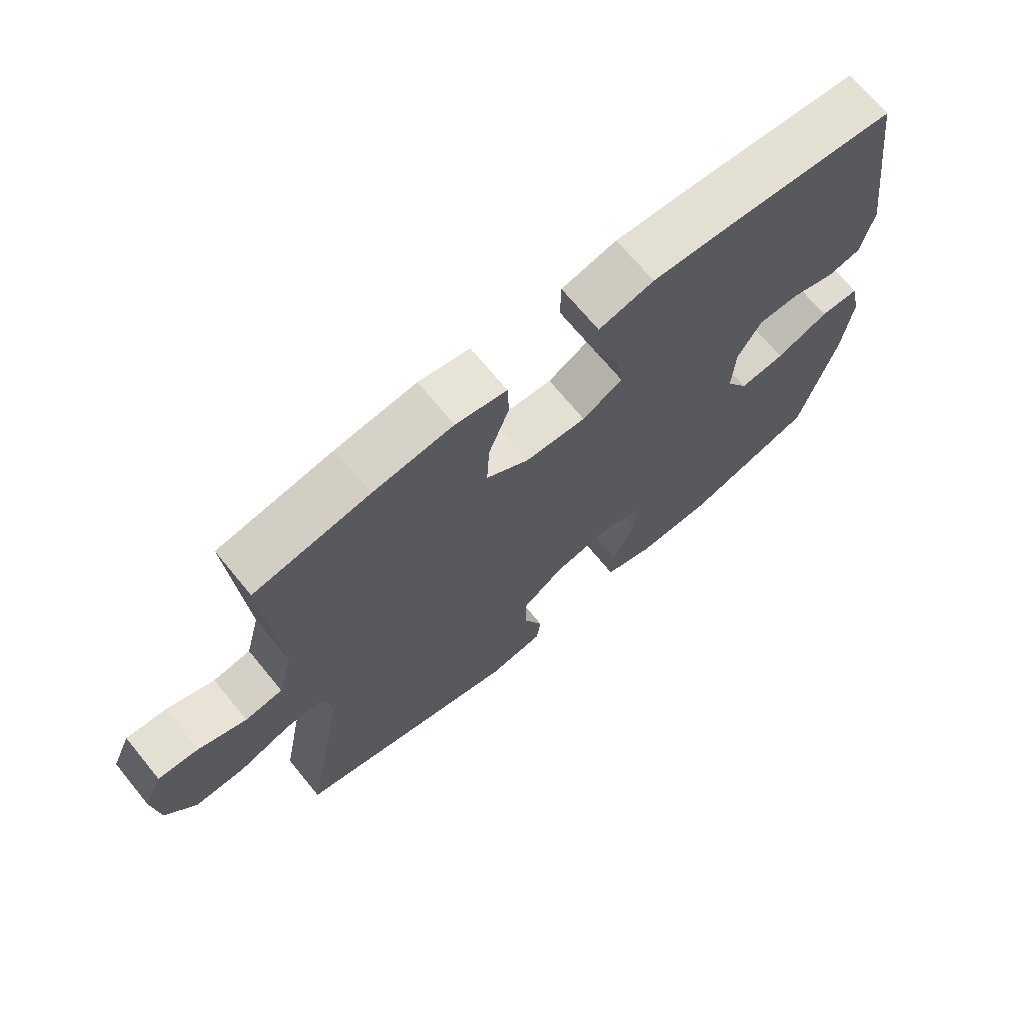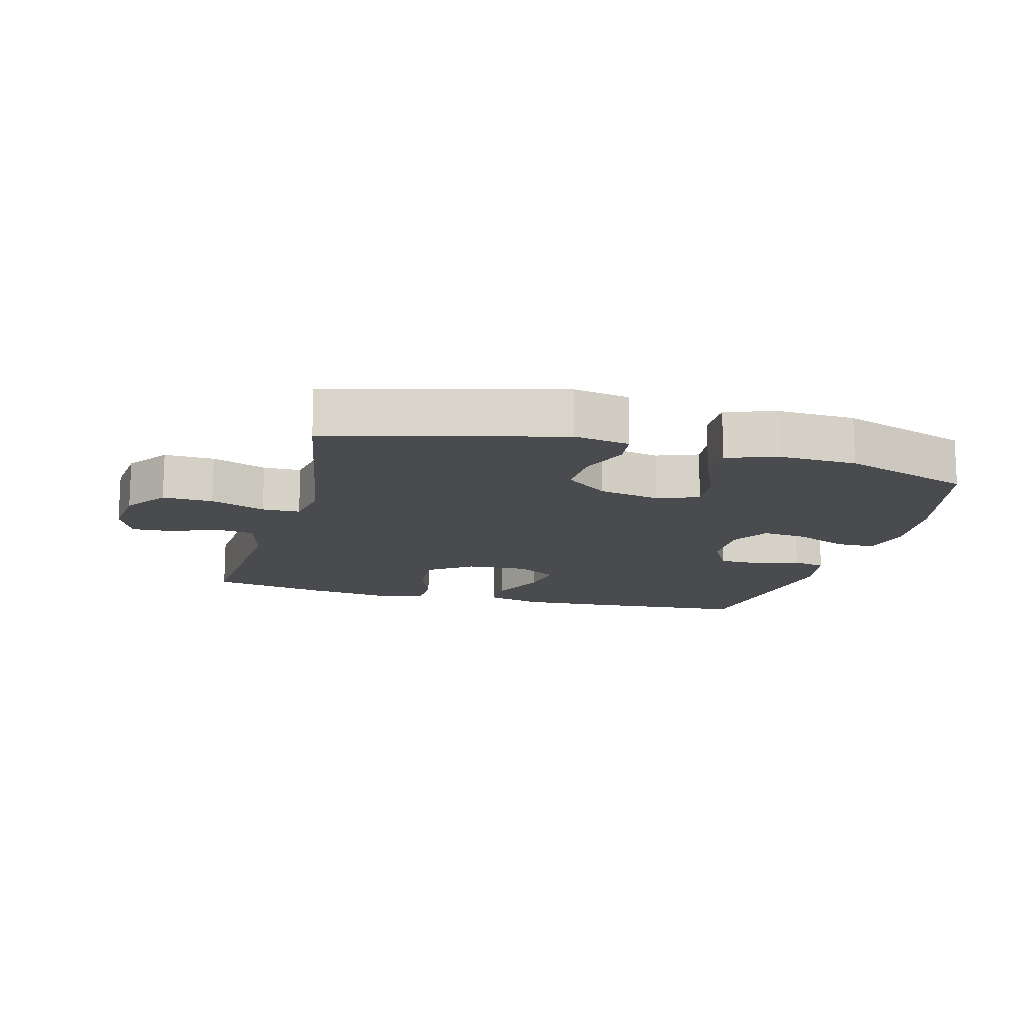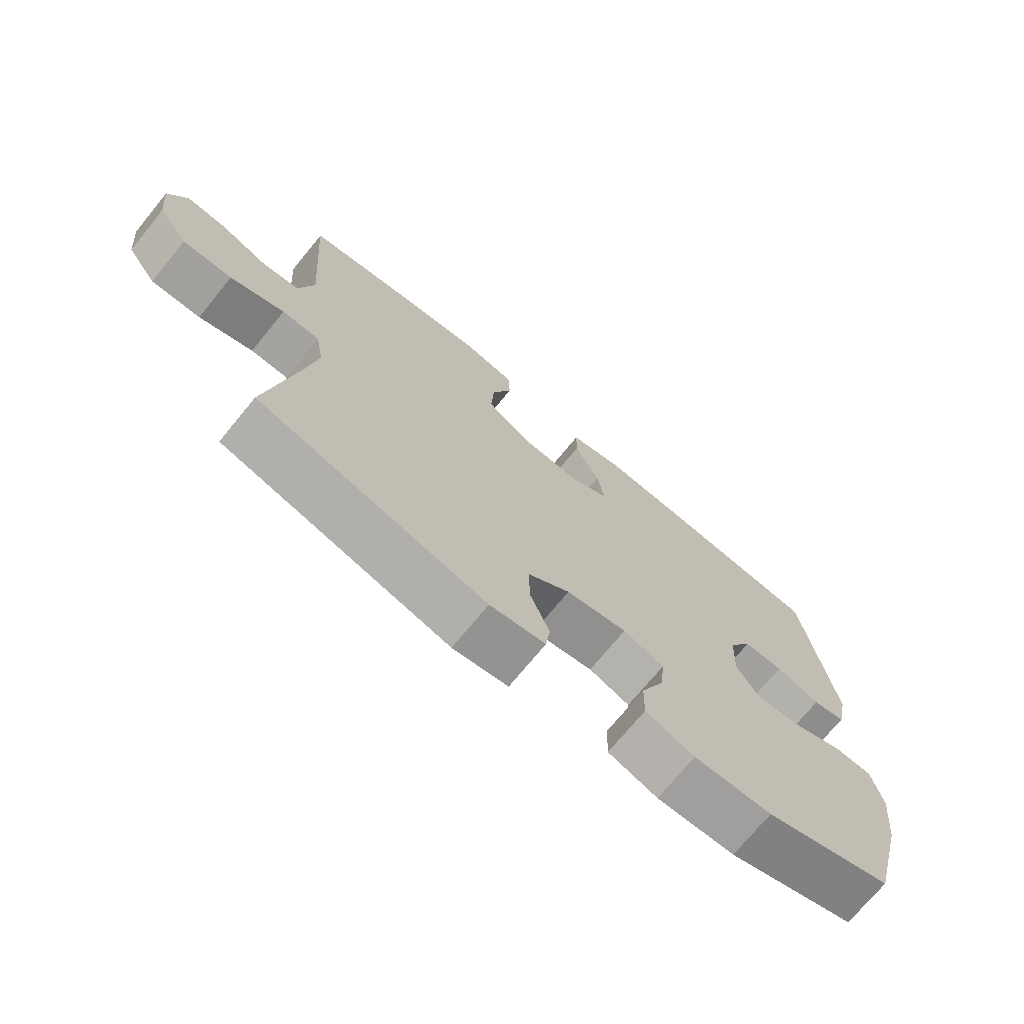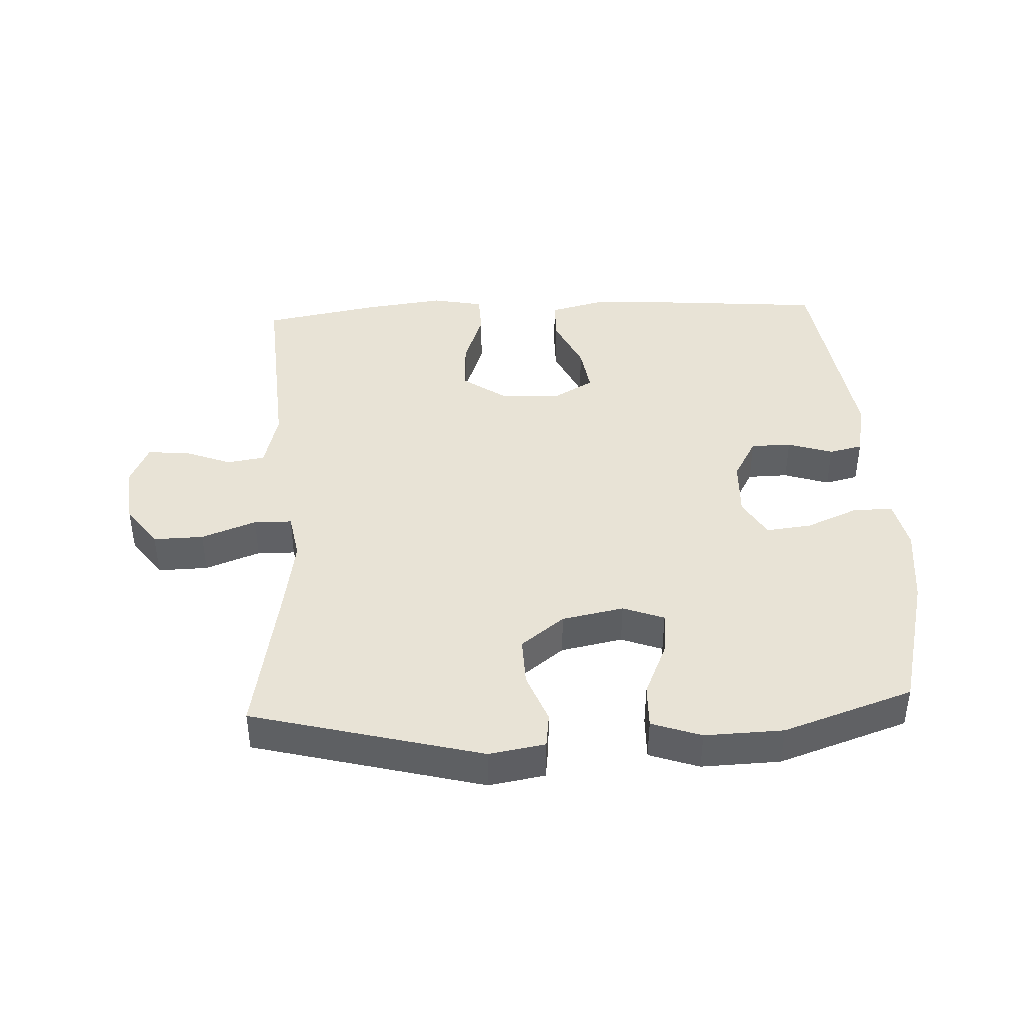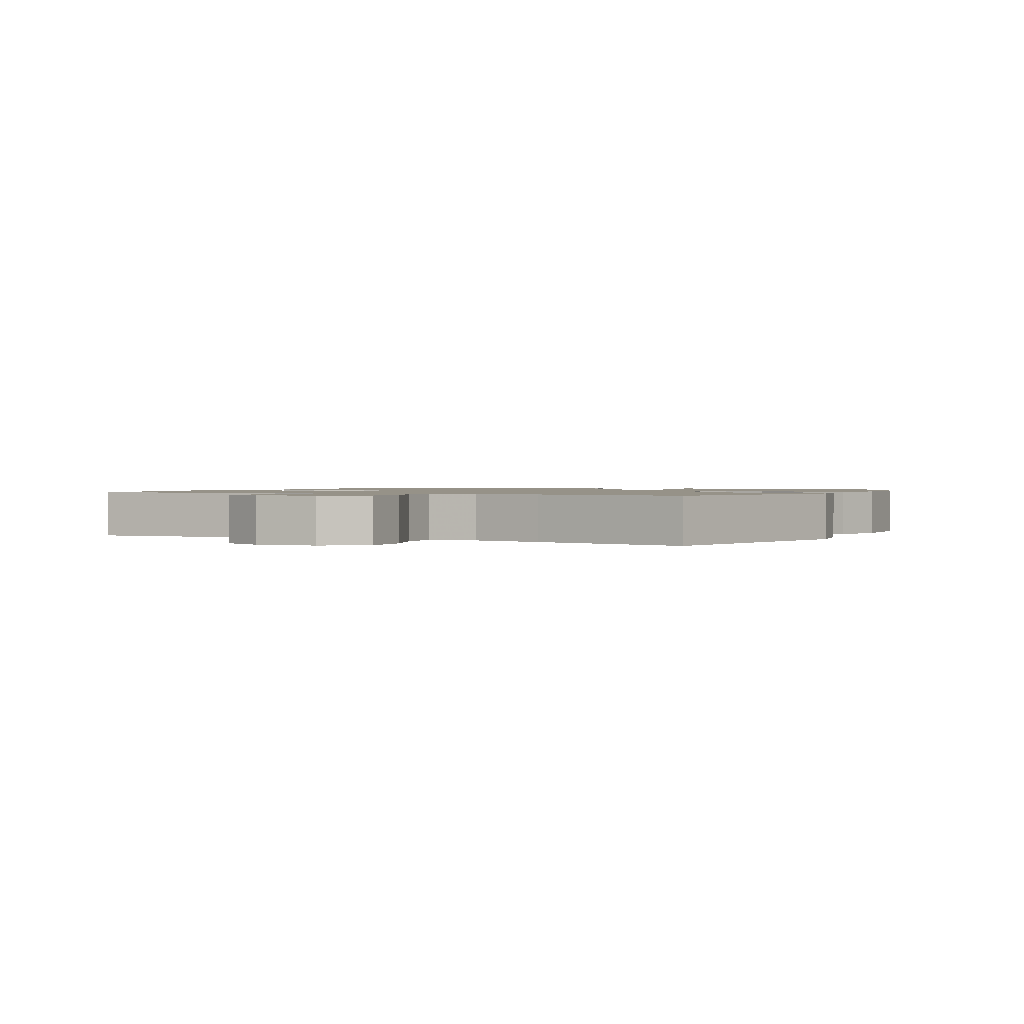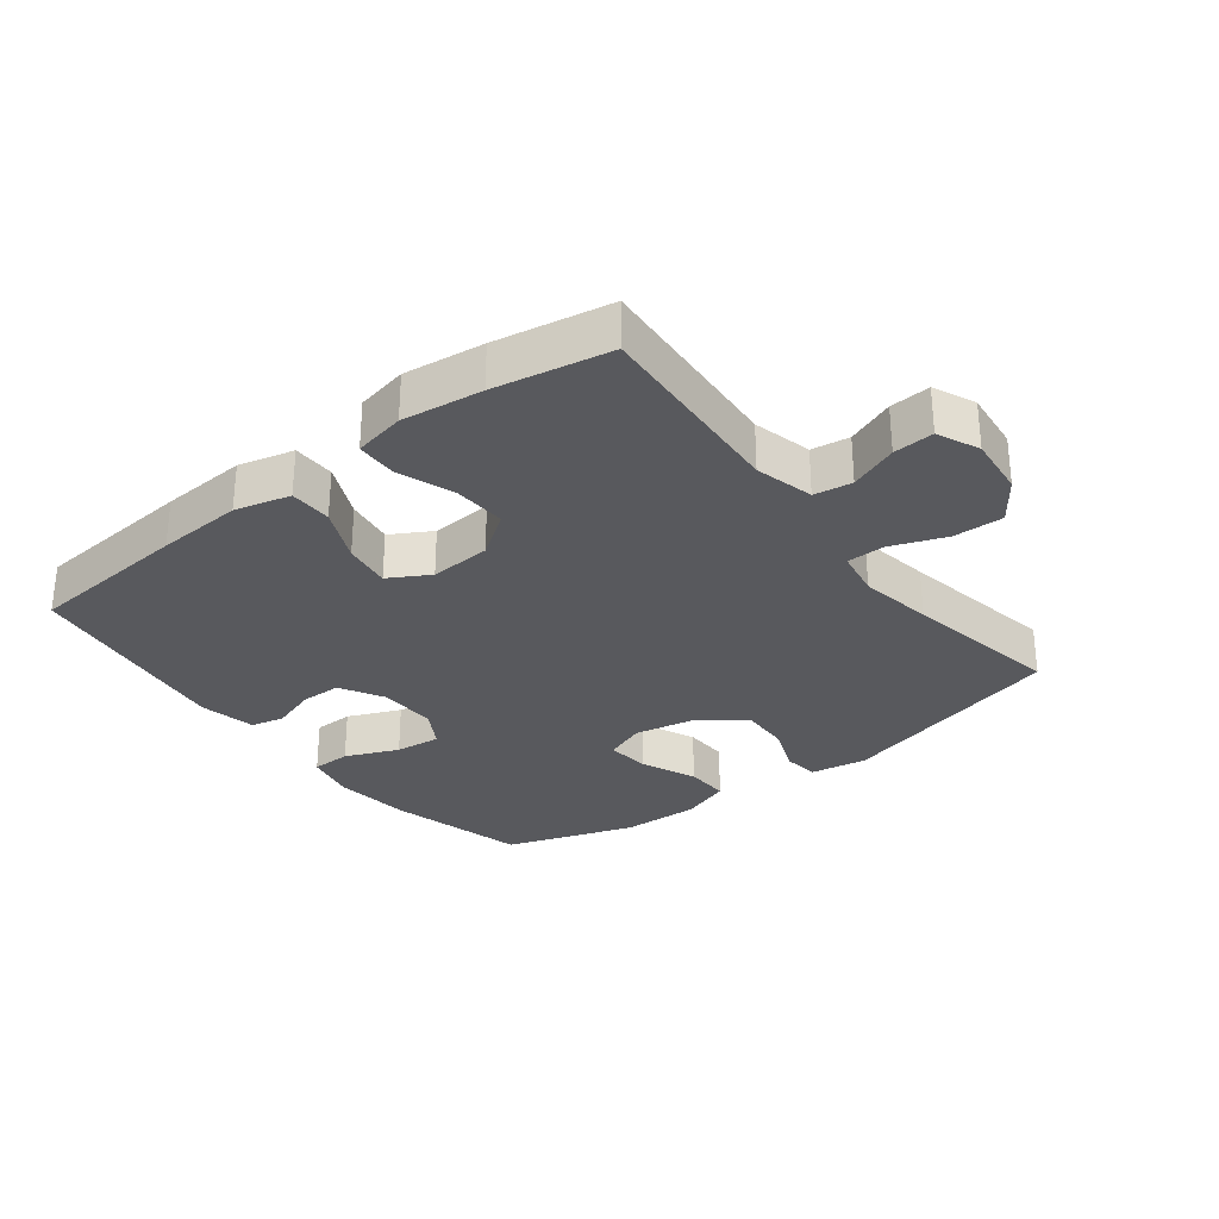
<metadata>
{"format":"obj","ext":"obj","renderer":"f3d","projection":"perspective","resolution":1024,"background":"white","views":[{"elev":69.9,"azim":140.6,"up":"+Z"},{"elev":-14.3,"azim":164.9,"up":"+Y"},{"elev":-72.4,"azim":140.7,"up":"+Z"},{"elev":41.6,"azim":177.2,"up":"+Y"},{"elev":1.2,"azim":116.7,"up":"+Y"},{"elev":-30.0,"azim":37.7,"up":"+Y"}]}
</metadata>
<code>
v -0.5 0.07 0.5
v -0.247 0.07 0.521
v -0.113 0.07 0.529
v -0.027 0.07 0.507
v -0.026 0.07 0.441
v -0.065 0.07 0.356
v -0.076 0.07 0.282
v -0.013 0.07 0.246
v 0.082 0.07 0.252
v 0.149 0.07 0.299
v 0.145 0.07 0.38
v 0.113 0.07 0.469
v 0.115 0.07 0.533
v 0.195 0.07 0.549
v 0.32 0.07 0.533
v 0.5 0.07 0.5
v 0.479 0.07 0.191
v 0.502 0.07 0.1
v 0.561 0.07 0.091
v 0.636 0.07 0.12
v 0.699 0.07 0.124
v 0.728 0.07 0.059
v 0.718 0.07 -0.035
v 0.671 0.07 -0.1
v 0.593 0.07 -0.098
v 0.508 0.07 -0.066
v 0.449 0.07 -0.067
v 0.436 0.07 -0.14
v 0.455 0.07 -0.254
v 0.5 0.07 -0.5
v 0.143 0.07 -0.593
v 0.056 0.07 -0.578
v 0.049 0.07 -0.524
v 0.079 0.07 -0.446
v 0.081 0.07 -0.37
v 0.014 0.07 -0.318
v -0.082 0.07 -0.299
v -0.146 0.07 -0.323
v -0.139 0.07 -0.391
v -0.102 0.07 -0.476
v -0.1 0.07 -0.545
v -0.177 0.07 -0.572
v -0.299 0.07 -0.568
v -0.5 0.07 -0.5
v -0.555 0.07 -0.286
v -0.569 0.07 -0.163
v -0.552 0.07 -0.085
v -0.491 0.07 -0.084
v -0.409 0.07 -0.119
v -0.338 0.07 -0.127
v -0.303 0.07 -0.067
v -0.307 0.07 0.024
v -0.344 0.07 0.09
v -0.407 0.07 0.091
v -0.477 0.07 0.068
v -0.529 0.07 0.08
v -0.547 0.07 0.168
v -0.5 0 0.5
v -0.247 0 0.521
v -0.113 0 0.529
v -0.027 0 0.507
v -0.026 0 0.441
v -0.065 0 0.356
v -0.076 0 0.282
v -0.013 0 0.246
v 0.082 0 0.252
v 0.149 0 0.299
v 0.145 0 0.38
v 0.113 0 0.469
v 0.115 0 0.533
v 0.195 0 0.549
v 0.32 0 0.533
v 0.5 0 0.5
v 0.479 0 0.191
v 0.502 0 0.1
v 0.561 0 0.091
v 0.636 0 0.12
v 0.699 0 0.124
v 0.728 0 0.059
v 0.718 0 -0.035
v 0.671 0 -0.1
v 0.593 0 -0.098
v 0.508 0 -0.066
v 0.449 0 -0.067
v 0.436 0 -0.14
v 0.455 0 -0.254
v 0.5 0 -0.5
v 0.143 0 -0.593
v 0.056 0 -0.578
v 0.049 0 -0.524
v 0.079 0 -0.446
v 0.081 0 -0.37
v 0.014 0 -0.318
v -0.082 0 -0.299
v -0.146 0 -0.323
v -0.139 0 -0.391
v -0.102 0 -0.476
v -0.1 0 -0.545
v -0.177 0 -0.572
v -0.299 0 -0.568
v -0.5 0 -0.5
v -0.555 0 -0.286
v -0.569 0 -0.163
v -0.552 0 -0.085
v -0.491 0 -0.084
v -0.409 0 -0.119
v -0.338 0 -0.127
v -0.303 0 -0.067
v -0.307 0 0.024
v -0.344 0 0.09
v -0.407 0 0.091
v -0.477 0 0.068
v -0.529 0 0.08
v -0.547 0 0.168
f 54 55 56 57
f 53 54 57 1
f 52 53 1 2
f 51 52 2 3
f 46 47 48 49
f 46 49 50
f 45 46 50
f 44 45 50
f 43 44 50 51
f 39 40 41 42
f 38 39 42 43
f 31 32 33 34
f 29 30 31 34
f 28 29 34 35
f 27 28 35 36
f 23 24 25 26
f 23 26 27
f 22 23 27
f 19 20 21 22
f 18 19 22 27
f 17 18 27 36
f 11 12 13 14
f 10 11 14 15
f 3 4 5 6
f 3 6 7
f 38 43 51 3
f 16 17 36 37
f 10 15 16 37
f 9 10 37 38
f 8 9 38
f 7 8 38
f 3 7 38
f 114 113 112 111
f 58 114 111 110
f 59 58 110 109
f 60 59 109 108
f 106 105 104 103
f 107 106 103
f 107 103 102
f 107 102 101
f 108 107 101 100
f 99 98 97 96
f 100 99 96 95
f 91 90 89 88
f 91 88 87 86
f 92 91 86 85
f 93 92 85 84
f 83 82 81 80
f 84 83 80
f 84 80 79
f 79 78 77 76
f 84 79 76 75
f 93 84 75 74
f 71 70 69 68
f 72 71 68 67
f 63 62 61 60
f 64 63 60
f 60 108 100 95
f 94 93 74 73
f 94 73 72 67
f 95 94 67 66
f 95 66 65
f 95 65 64
f 95 64 60
f 1 58 59 2
f 2 59 60 3
f 3 60 61 4
f 4 61 62 5
f 5 62 63 6
f 6 63 64 7
f 7 64 65 8
f 8 65 66 9
f 9 66 67 10
f 10 67 68 11
f 11 68 69 12
f 12 69 70 13
f 13 70 71 14
f 14 71 72 15
f 15 72 73 16
f 16 73 74 17
f 17 74 75 18
f 18 75 76 19
f 19 76 77 20
f 20 77 78 21
f 21 78 79 22
f 22 79 80 23
f 23 80 81 24
f 24 81 82 25
f 25 82 83 26
f 26 83 84 27
f 27 84 85 28
f 28 85 86 29
f 29 86 87 30
f 30 87 88 31
f 31 88 89 32
f 32 89 90 33
f 33 90 91 34
f 34 91 92 35
f 35 92 93 36
f 36 93 94 37
f 37 94 95 38
f 38 95 96 39
f 39 96 97 40
f 40 97 98 41
f 41 98 99 42
f 42 99 100 43
f 43 100 101 44
f 44 101 102 45
f 45 102 103 46
f 46 103 104 47
f 47 104 105 48
f 48 105 106 49
f 49 106 107 50
f 50 107 108 51
f 51 108 109 52
f 52 109 110 53
f 53 110 111 54
f 54 111 112 55
f 55 112 113 56
f 56 113 114 57
f 57 114 58 1

</code>
